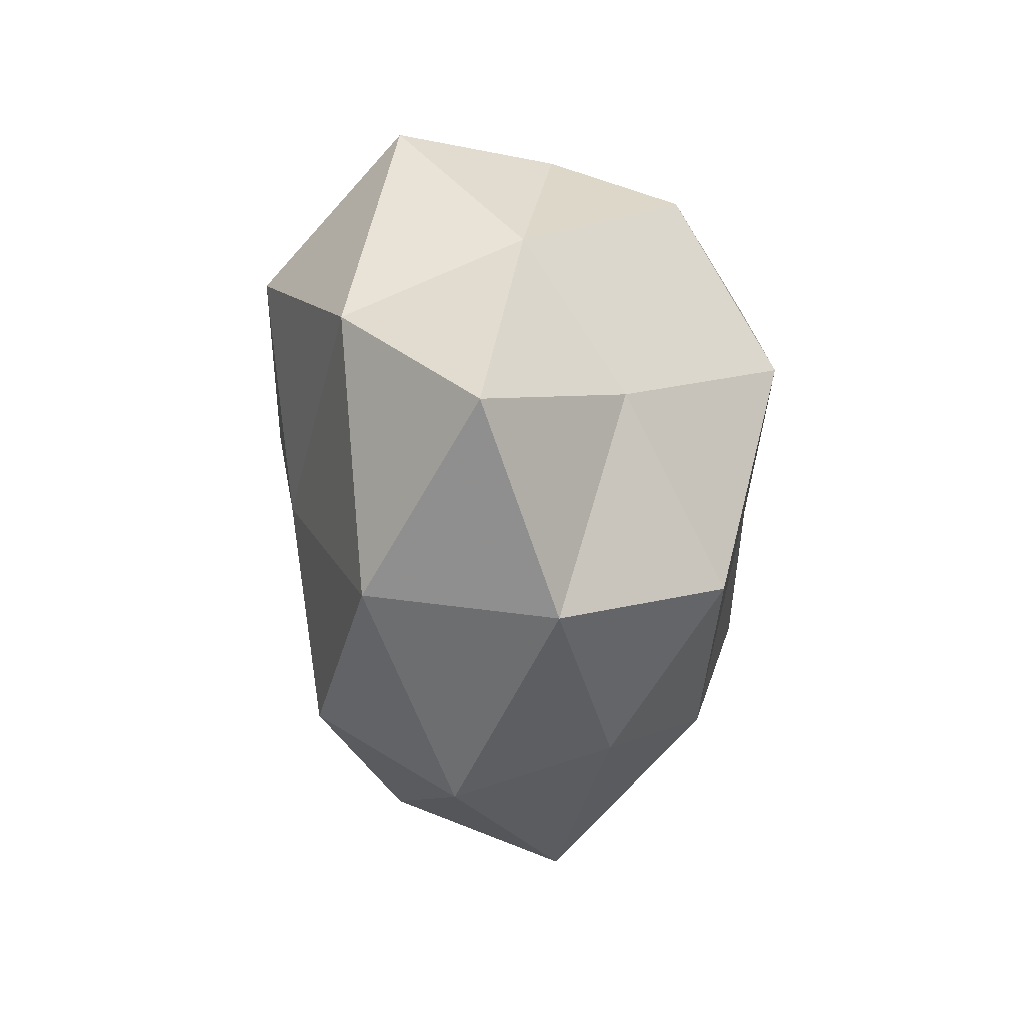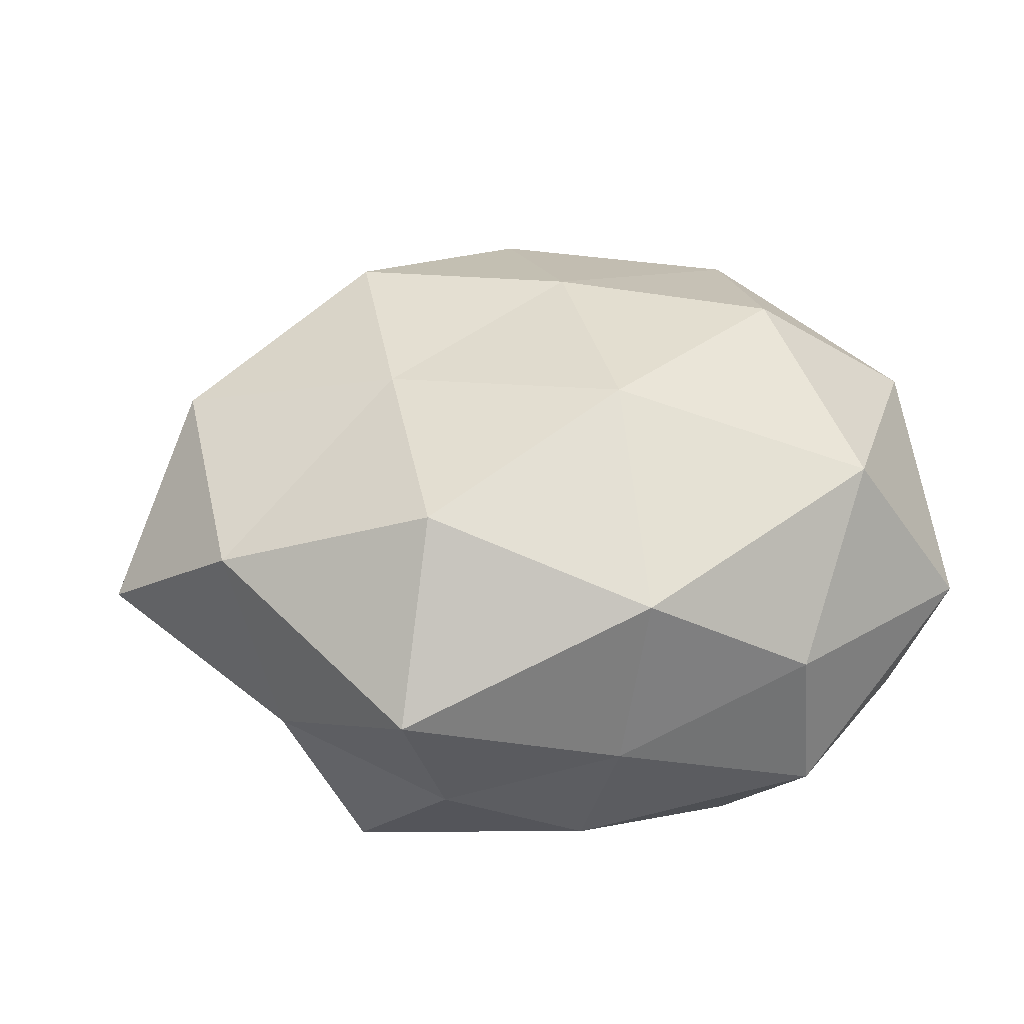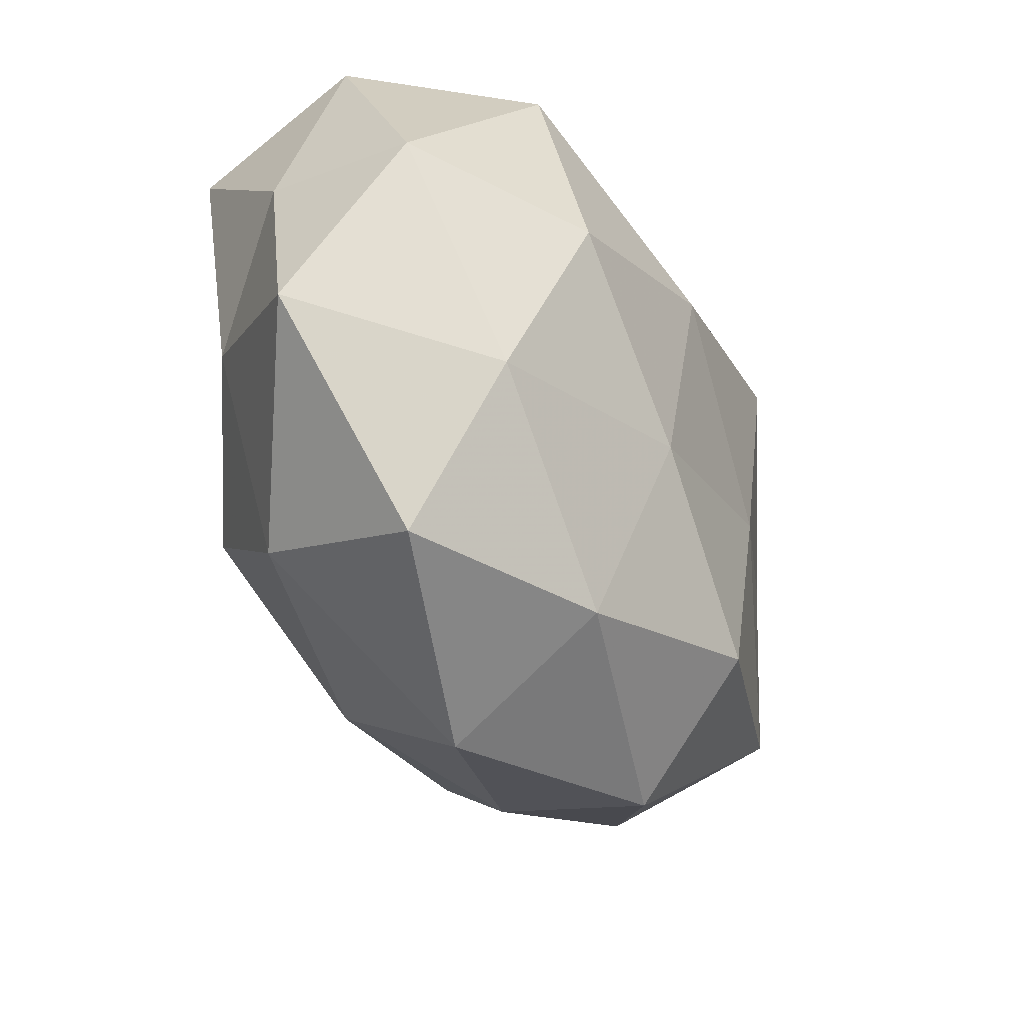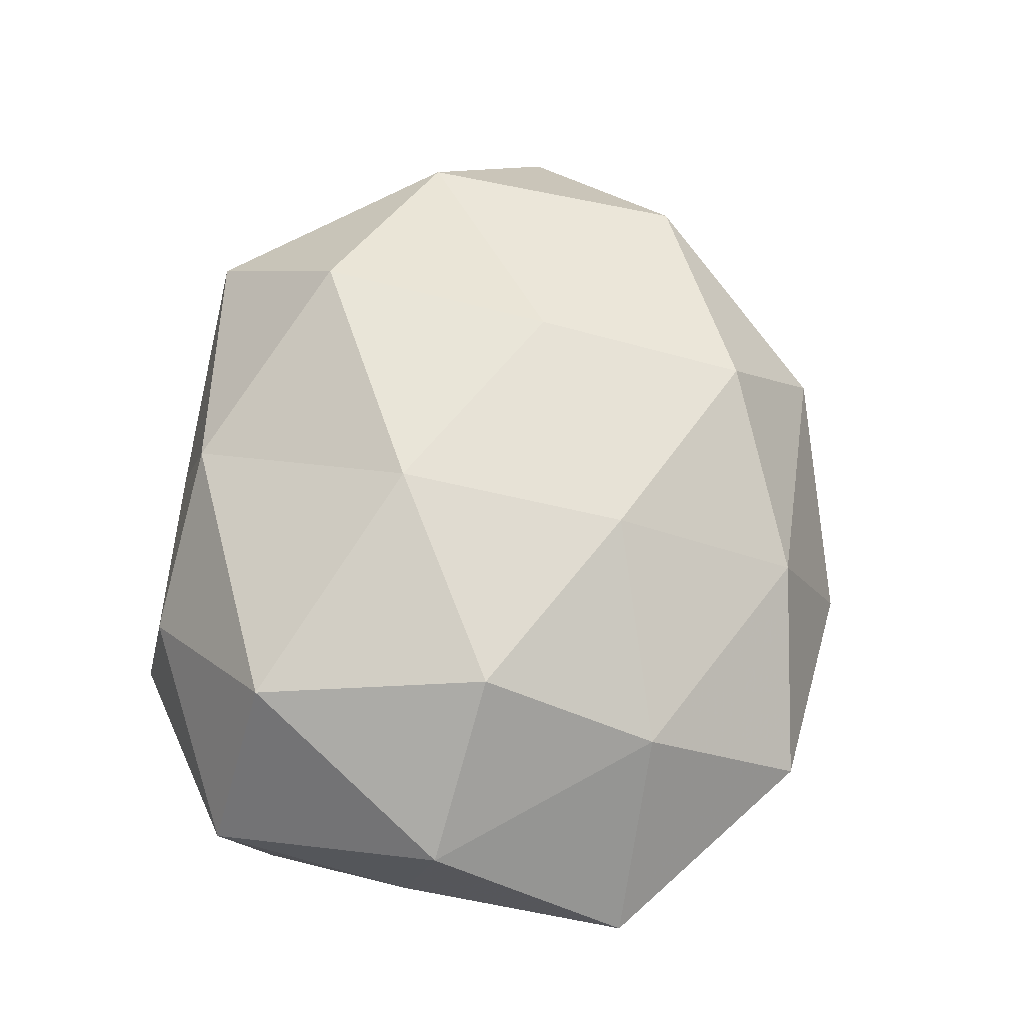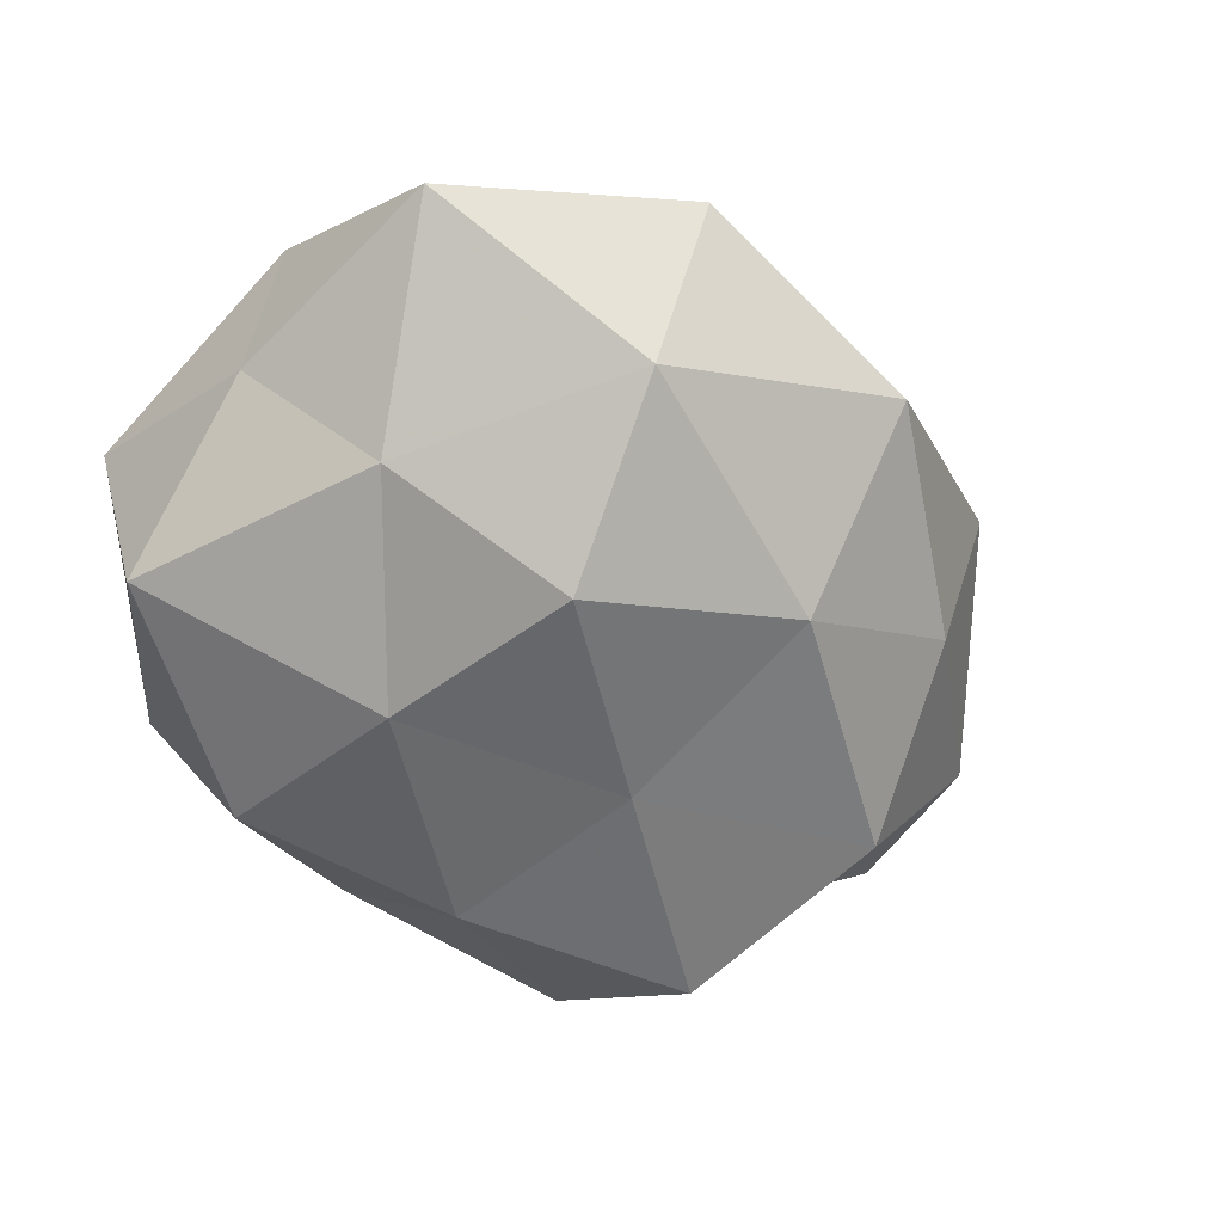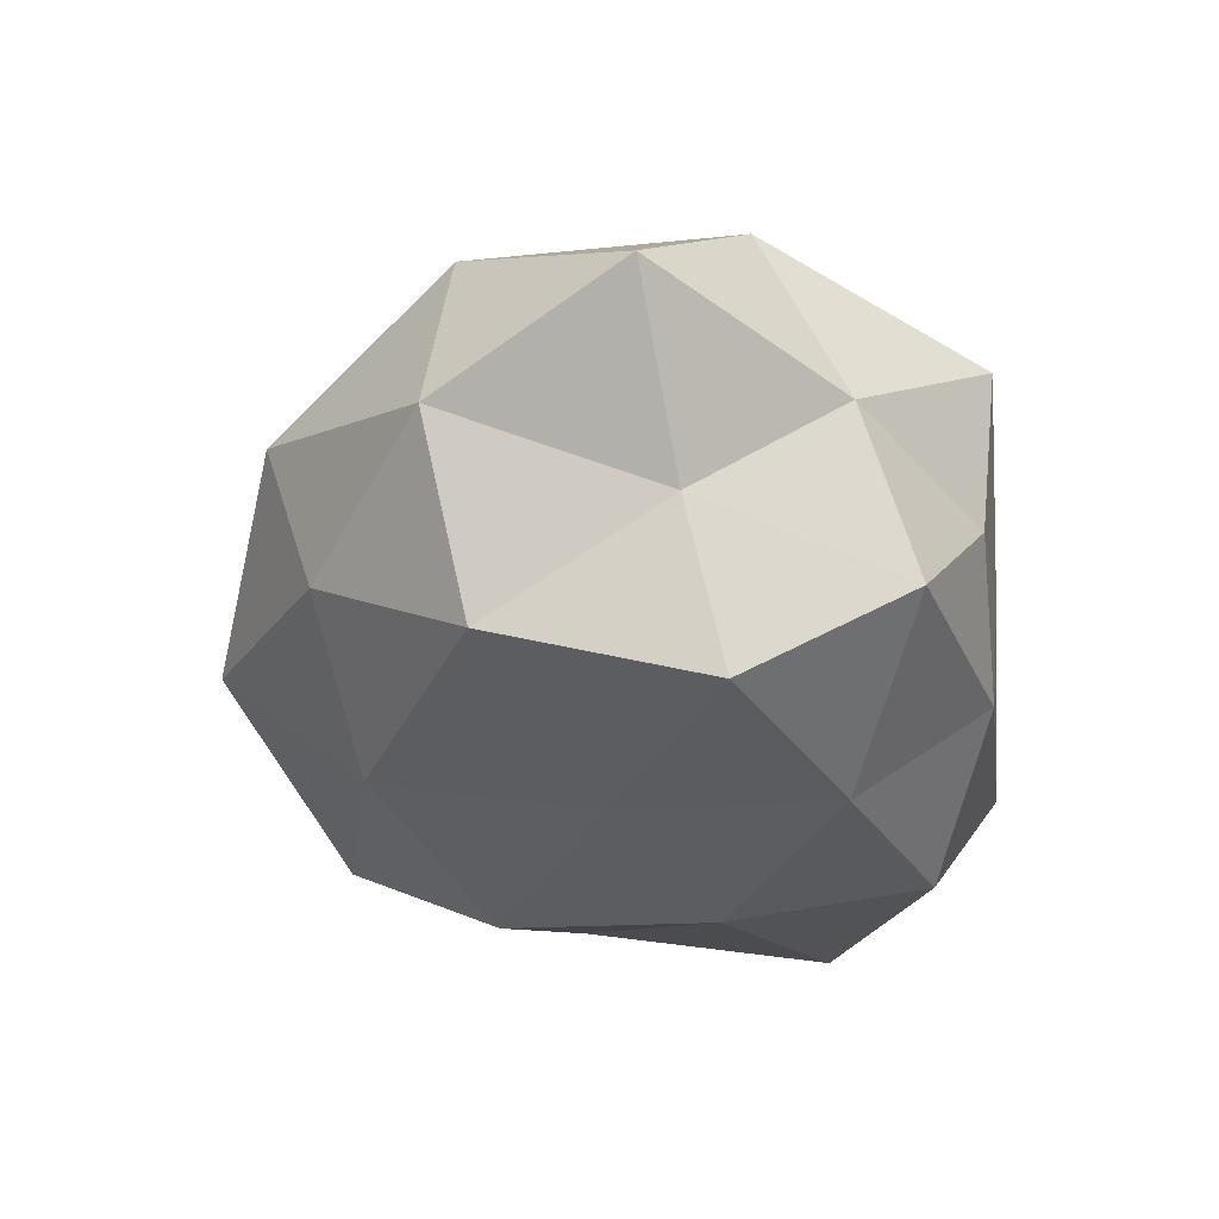
<metadata>
{"format":"obj","ext":"obj","renderer":"f3d","projection":"perspective","resolution":1024,"background":"white","views":[{"elev":-6.6,"azim":91.0,"up":"+Y"},{"elev":46.8,"azim":167.9,"up":"+Z"},{"elev":-53.2,"azim":-62.7,"up":"+Y"},{"elev":66.1,"azim":-79.6,"up":"+Z"},{"elev":-52.0,"azim":-47.5,"up":"+Z"},{"elev":-38.5,"azim":93.5,"up":"+Z"}]}
</metadata>
<code>
v -0.02389 -0.04166 0.00309
v -0.01577 0.007047 -0.02635
v -0.04385 0.0007114 -0.004417
v -0.0449 -0.0249 -0.0008122
v 0.03113 -0.01465 -0.02289
v 0.04084 0.01282 0.01707
v 0.0182 -0.0045 0.0245
v 0.02013 0.03459 -0.00473
v 0.02909 0.02757 -0.01828
v -0.01467 -0.01589 -0.02689
v 0.006987 0.02033 -0.027
v 0.04275 -0.01859 -0.005405
v -0.03267 -0.008289 -0.01682
v 0.02968 0.009082 -0.02874
v 0.006805 -0.003613 -0.02721
v -0.04429 -0.003525 0.01259
v -0.02147 0.03427 0.008399
v 0.01758 -0.02768 0.02129
v 0.02487 0.03667 0.01218
v 0.001376 -0.04435 -0.005114
v -0.003601 0.03196 0.0199
v -0.04354 0.02259 0.003023
v 0.00528 -0.02777 -0.02153
v -0.00505 -0.01747 0.02418
v -0.02206 0.03775 -0.008187
v -0.01521 0.02958 -0.02329
v -0.03177 0.01872 0.02206
v 0.02495 -0.0366 0.005839
v 0.04115 -0.01611 0.01469
v 0.0006111 0.03742 0.001669
v 0.01865 0.02092 0.02766
v 0.004272 0.03551 -0.01446
v -0.03967 0.01901 -0.0175
v -0.02712 -0.006176 0.02546
v -0.02248 -0.0332 -0.01455
v -0.02742 -0.02505 0.01578
v -0.005873 0.007159 0.02882
v 0.03703 0.005263 -0.01242
v 0.05337 0.002127 0.0023
v -0.002819 -0.03734 0.01357
v 0.02319 -0.03128 -0.01097
v 0.03675 0.02188 -0.00172
f 3 13 4
f 13 2 10
f 9 14 11
f 10 2 15
f 2 11 15
f 14 5 15
f 15 11 14
f 3 4 16
f 3 16 22
f 5 23 15
f 15 23 10
f 18 7 24
f 22 17 25
f 2 26 11
f 17 27 21
f 16 27 22
f 22 27 17
f 6 7 29
f 29 7 18
f 29 28 12
f 29 18 28
f 19 8 30
f 21 30 17
f 19 30 21
f 25 17 30
f 6 31 7
f 6 19 31
f 31 19 21
f 8 9 32
f 9 11 32
f 32 11 26
f 26 25 32
f 32 30 8
f 25 30 32
f 33 2 13
f 3 33 13
f 3 22 33
f 22 25 33
f 33 26 2
f 33 25 26
f 16 34 27
f 4 35 1
f 13 35 4
f 13 10 35
f 1 35 20
f 35 10 23
f 35 23 20
f 4 1 36
f 4 36 16
f 16 36 34
f 34 36 24
f 7 37 24
f 27 37 21
f 7 31 37
f 21 37 31
f 24 37 34
f 27 34 37
f 12 5 38
f 38 5 14
f 38 14 9
f 39 6 29
f 39 29 12
f 39 12 38
f 20 40 1
f 24 40 18
f 28 18 40
f 28 40 20
f 36 1 40
f 36 40 24
f 12 41 5
f 5 41 23
f 20 23 41
f 12 28 41
f 41 28 20
f 42 9 8
f 42 19 6
f 42 8 19
f 38 9 42
f 39 42 6
f 39 38 42

</code>
